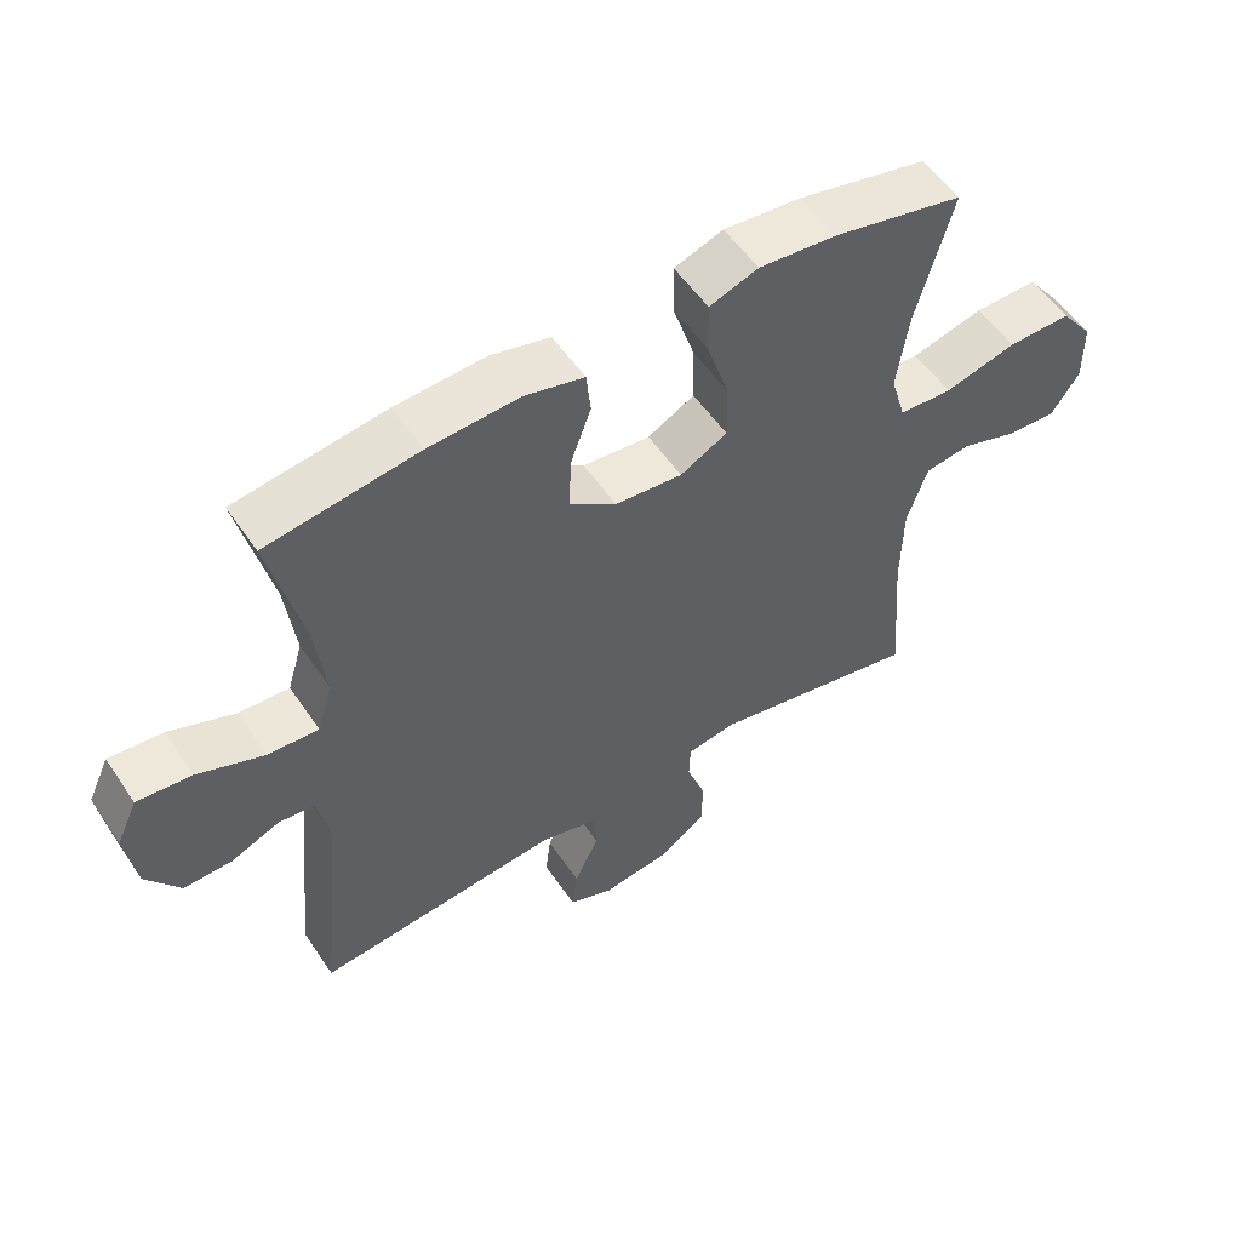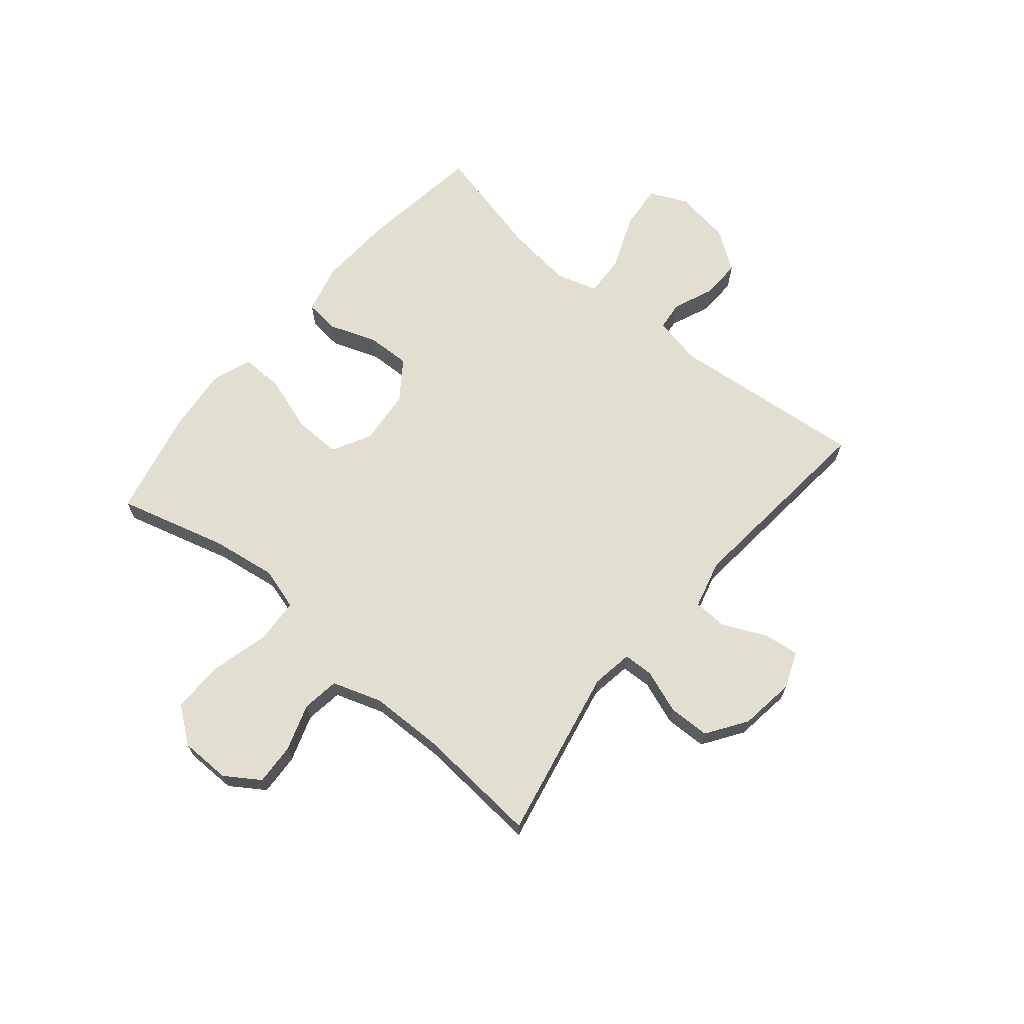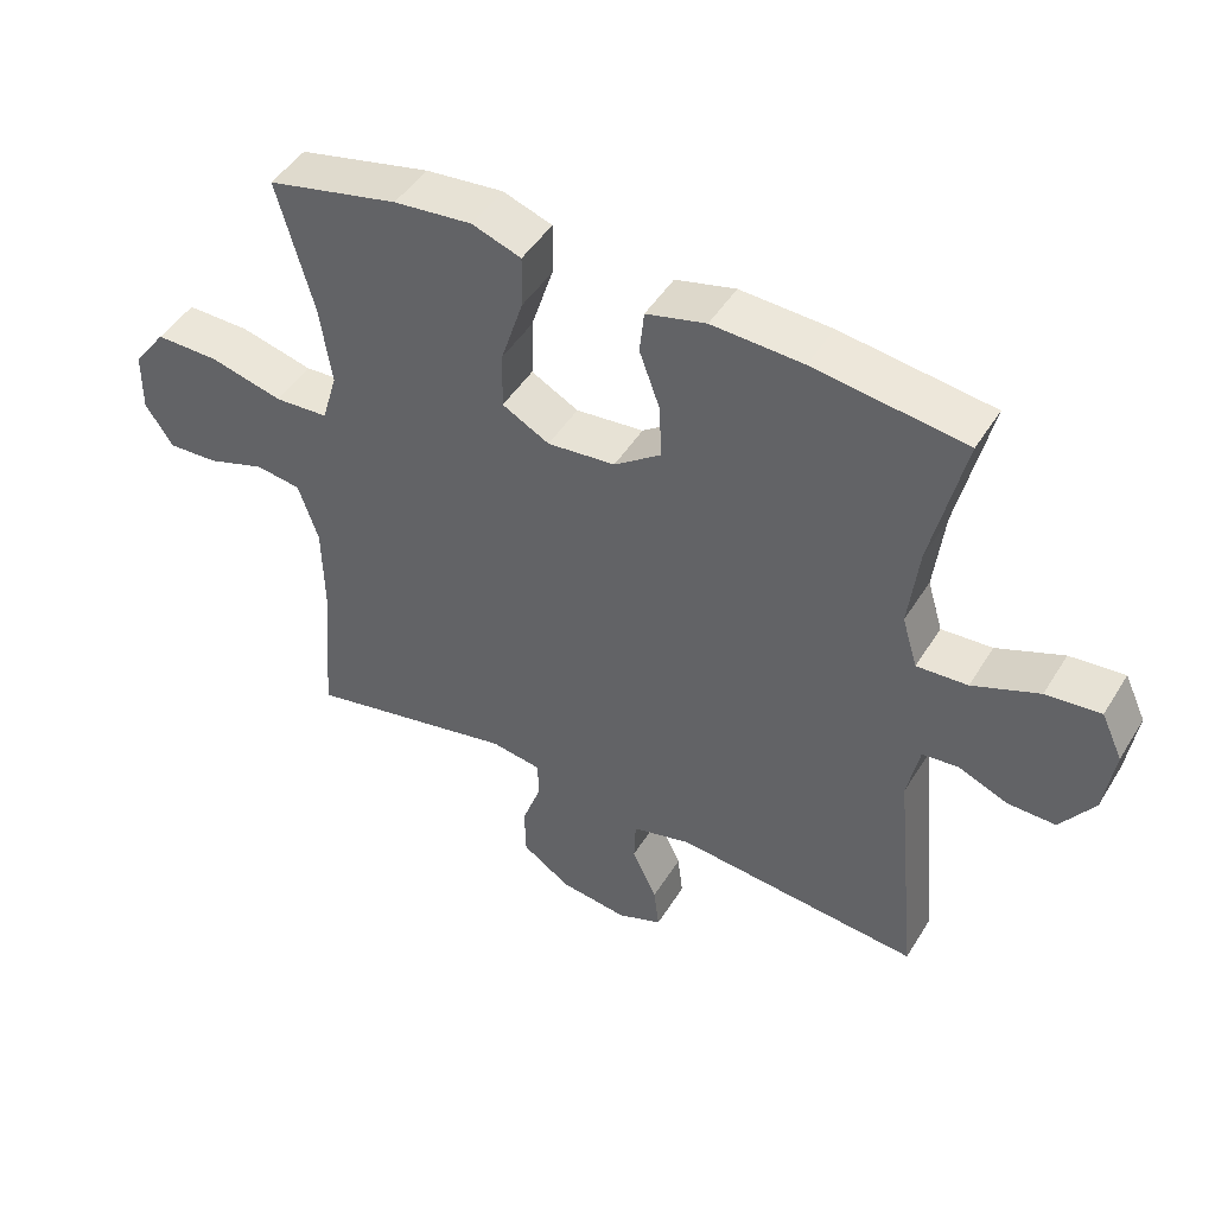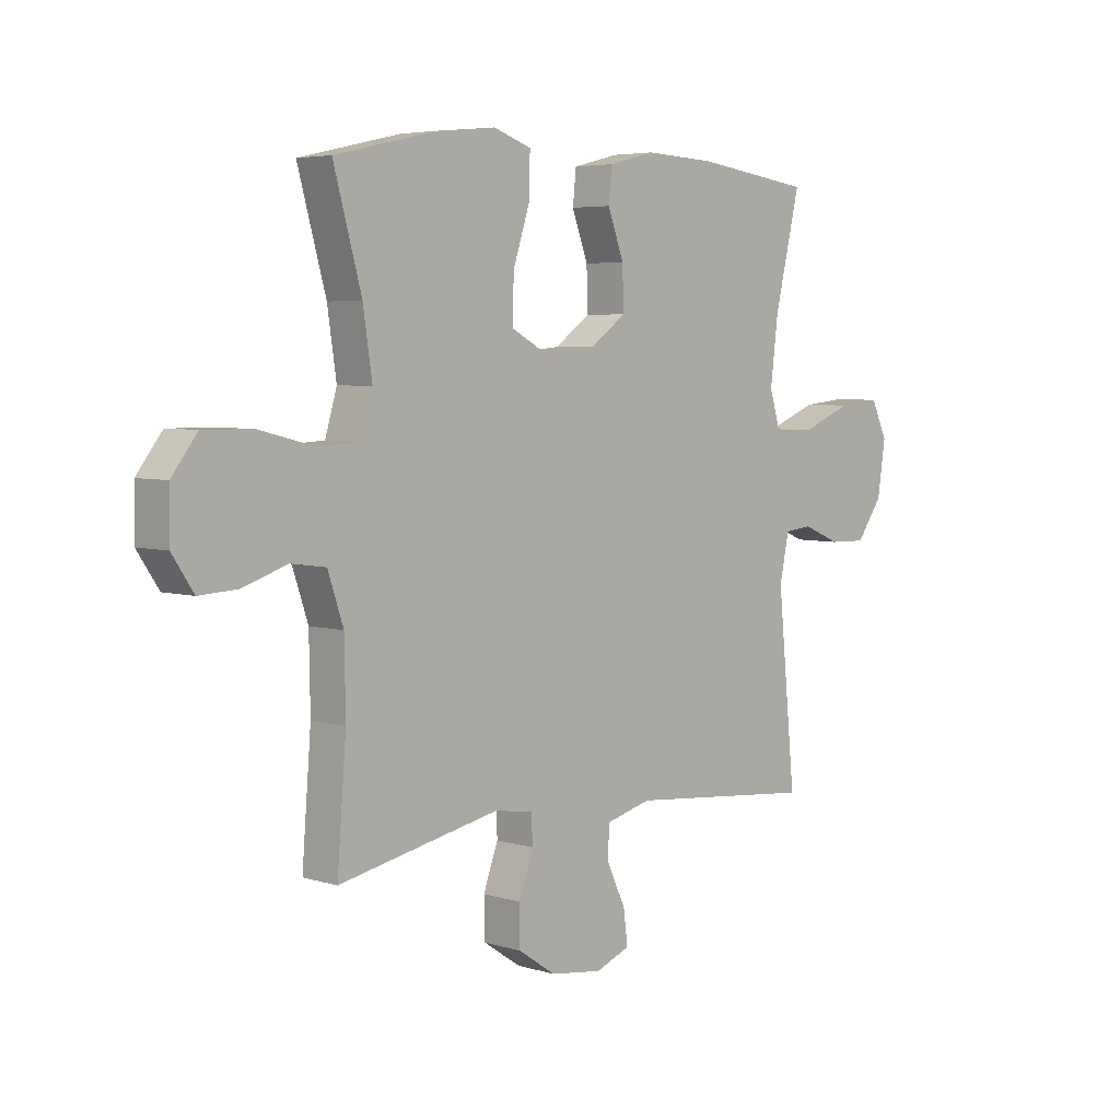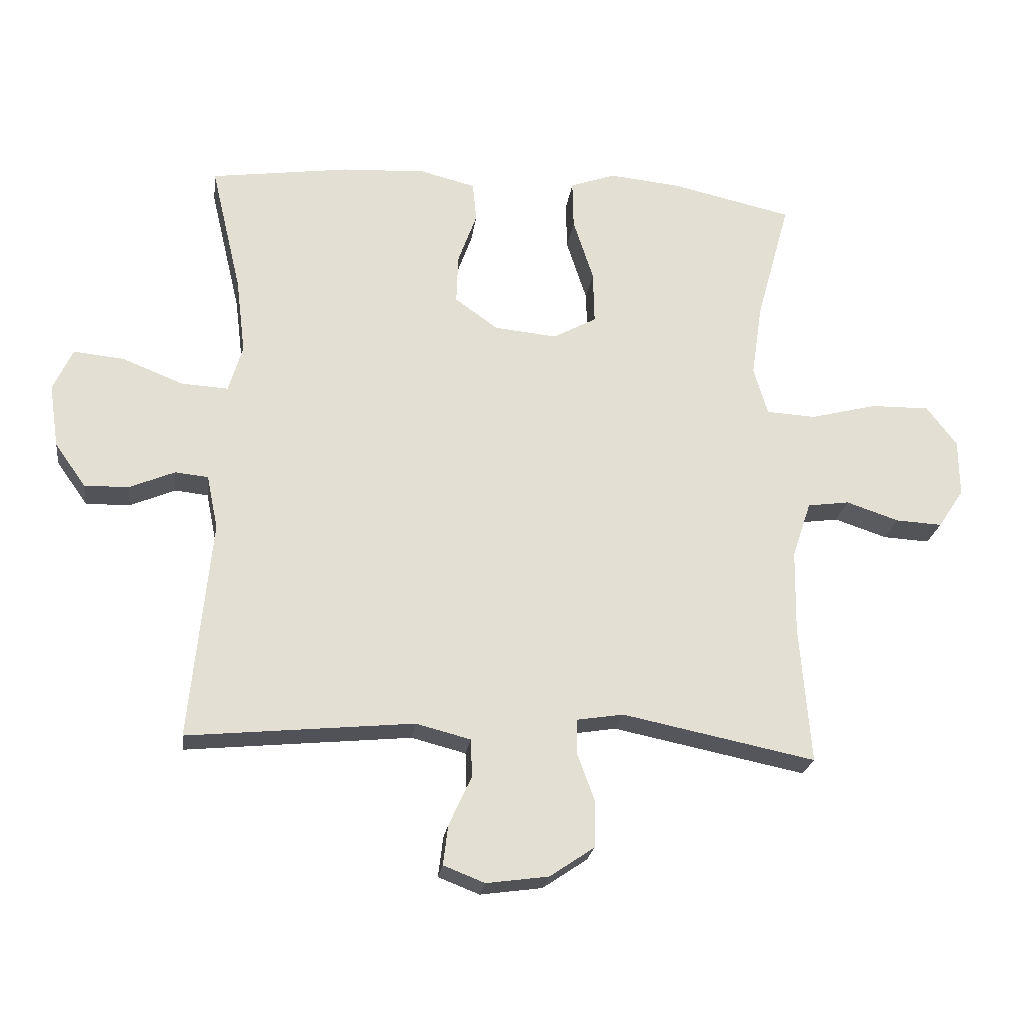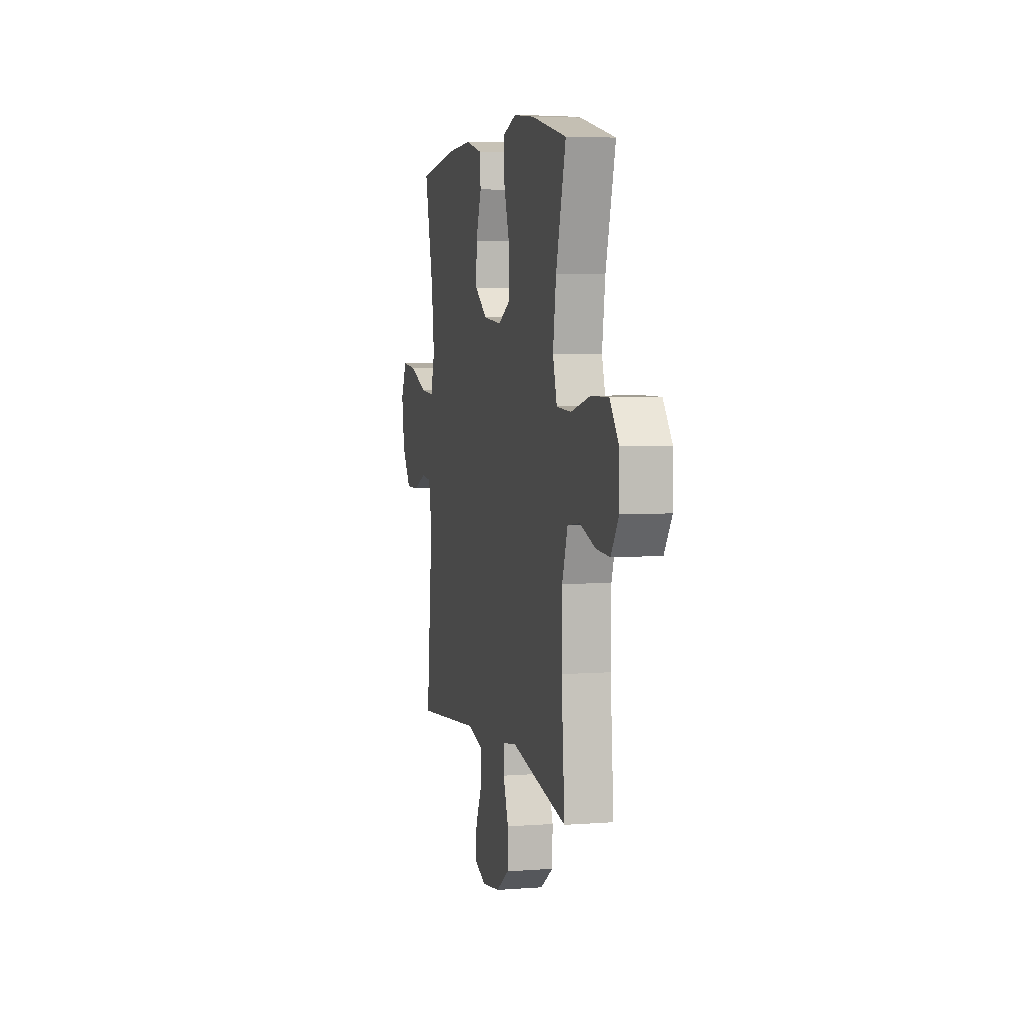
<metadata>
{"format":"obj","ext":"obj","renderer":"f3d","projection":"perspective","resolution":1024,"background":"white","views":[{"elev":54.5,"azim":-33.5,"up":"+Z"},{"elev":67.6,"azim":129.9,"up":"+Y"},{"elev":46.6,"azim":-149.9,"up":"+Z"},{"elev":5.0,"azim":134.0,"up":"+Z"},{"elev":-22.9,"azim":-7.5,"up":"+Z"},{"elev":5.0,"azim":76.4,"up":"+Z"}]}
</metadata>
<code>
o path1102
v -0.4579 0.0375 0.3157
v -0.4431 0.0375 0.1943
v -0.4657 0.0375 0.1189
v -0.5407 0.0375 0.1236
v -0.6387 0.0375 0.1627
v -0.7193 0.0375 0.1705
v -0.7506 0.0375 0.1031
v -0.7357 0.0375 0.002329
v -0.686 0.0375 -0.0683
v -0.615 0.0375 -0.06673
v -0.5423 0.0375 -0.03636
v -0.4895 0.0375 -0.04199
v -0.4717 0.0375 -0.1284
v -0.5064 0.0375 -0.48
v -0.1446 0.0375 -0.4455
v -0.05741 0.0375 -0.4681
v -0.05509 0.0375 -0.5294
v -0.09142 0.0375 -0.6072
v -0.09937 0.0375 -0.6712
v -0.03337 0.0375 -0.6971
v 0.06621 0.0375 -0.6835
v 0.1376 0.0375 -0.6352
v 0.1392 0.0375 -0.5605
v 0.1109 0.0375 -0.4826
v 0.1129 0.0375 -0.4284
v 0.187 0.0375 -0.4167
v 0.4955 0.0375 -0.48
v 0.478 0.0375 -0.2588
v 0.4801 0.0375 -0.1255
v 0.5099 0.0375 -0.03638
v 0.5768 0.0375 -0.027
v 0.6609 0.0375 -0.05518
v 0.7353 0.0375 -0.05935
v 0.7764 0.0375 0.002436
v 0.7753 0.0375 0.09336
v 0.7267 0.0375 0.1569
v 0.6328 0.0375 0.1558
v 0.5262 0.0375 0.1286
v 0.4472 0.0375 0.1333
v 0.4247 0.0375 0.2097
v 0.4419 0.0375 0.3266
v 0.4955 0.0375 0.5217
v 0.3019 0.0375 0.5656
v 0.1871 0.0375 0.5772
v 0.1147 0.0375 0.5519
v 0.1162 0.0375 0.4748
v 0.1486 0.0375 0.3744
v 0.1506 0.0375 0.2898
v 0.08105 0.0375 0.2523
v -0.01893 0.0375 0.2622
v -0.08778 0.0375 0.3117
v -0.08504 0.0375 0.3903
v -0.05447 0.0375 0.4743
v -0.06093 0.0375 0.5369
v -0.1491 0.0375 0.5591
v -0.2831 0.0375 0.5525
v -0.5064 0.0375 0.5217
v -0.4579 -0.0375 0.3157
v -0.4431 -0.0375 0.1943
v -0.4657 -0.0375 0.1189
v -0.5407 -0.0375 0.1236
v -0.6387 -0.0375 0.1627
v -0.7193 -0.0375 0.1705
v -0.7506 -0.0375 0.1031
v -0.7357 -0.0375 0.002329
v -0.686 -0.0375 -0.0683
v -0.615 -0.0375 -0.06673
v -0.5423 -0.0375 -0.03636
v -0.4895 -0.0375 -0.04199
v -0.4717 -0.0375 -0.1284
v -0.5064 -0.0375 -0.48
v -0.1446 -0.0375 -0.4455
v -0.05741 -0.0375 -0.4681
v -0.05509 -0.0375 -0.5294
v -0.09142 -0.0375 -0.6072
v -0.09937 -0.0375 -0.6712
v -0.03337 -0.0375 -0.6971
v 0.06621 -0.0375 -0.6835
v 0.1376 -0.0375 -0.6352
v 0.1392 -0.0375 -0.5605
v 0.1109 -0.0375 -0.4826
v 0.1129 -0.0375 -0.4284
v 0.187 -0.0375 -0.4167
v 0.4955 -0.0375 -0.48
v 0.478 -0.0375 -0.2588
v 0.4801 -0.0375 -0.1255
v 0.5099 -0.0375 -0.03638
v 0.5768 -0.0375 -0.027
v 0.6609 -0.0375 -0.05518
v 0.7353 -0.0375 -0.05935
v 0.7764 -0.0375 0.002436
v 0.7753 -0.0375 0.09336
v 0.7267 -0.0375 0.1569
v 0.6328 -0.0375 0.1558
v 0.5262 -0.0375 0.1286
v 0.4472 -0.0375 0.1333
v 0.4247 -0.0375 0.2097
v 0.4419 -0.0375 0.3266
v 0.4955 -0.0375 0.5217
v 0.3019 -0.0375 0.5656
v 0.1871 -0.0375 0.5772
v 0.1147 -0.0375 0.5519
v 0.1162 -0.0375 0.4748
v 0.1486 -0.0375 0.3744
v 0.1506 -0.0375 0.2898
v 0.08105 -0.0375 0.2523
v -0.01893 -0.0375 0.2622
v -0.08778 -0.0375 0.3117
v -0.08504 -0.0375 0.3903
v -0.05447 -0.0375 0.4743
v -0.06093 -0.0375 0.5369
v -0.1491 -0.0375 0.5591
v -0.2831 -0.0375 0.5525
v -0.5064 -0.0375 0.5217
v 0.3019 0.0375 0.5656
v 0.1871 0.0375 0.5772
v 0.1147 0.0375 0.5519
v 0.1147 0.0375 0.5519
v -0.06093 0.0375 0.5369
v -0.06093 0.0375 0.5369
v -0.1491 0.0375 0.5591
v -0.2831 0.0375 0.5525
v 0.1162 0.0375 0.4748
v 0.4955 0.0375 0.5217
v 0.4955 0.0375 0.5217
v -0.05447 0.0375 0.4743
v -0.5064 0.0375 0.5217
v -0.5064 0.0375 0.5217
v 0.1486 0.0375 0.3744
v -0.08504 0.0375 0.3903
v 0.4419 0.0375 0.3266
v -0.4579 0.0375 0.3157
v -0.08778 0.0375 0.3117
v 0.1506 0.0375 0.2898
v 0.1506 0.0375 0.2898
v 0.4247 0.0375 0.2097
v -0.4431 0.0375 0.1943
v -0.01893 0.0375 0.2622
v 0.08105 0.0375 0.2523
v 0.4472 0.0375 0.1333
v 0.4472 0.0375 0.1333
v -0.4657 0.0375 0.1189
v -0.4657 0.0375 0.1189
v -0.6387 0.0375 0.1627
v -0.7193 0.0375 0.1705
v -0.7193 0.0375 0.1705
v -0.7506 0.0375 0.1031
v -0.5407 0.0375 0.1236
v 0.7753 0.0375 0.09336
v 0.7267 0.0375 0.1569
v 0.6328 0.0375 0.1558
v 0.5262 0.0375 0.1286
v -0.7357 0.0375 0.002329
v 0.7764 0.0375 0.002436
v 0.7353 0.0375 -0.05935
v -0.686 0.0375 -0.0683
v 0.6609 0.0375 -0.05518
v 0.5768 0.0375 -0.027
v 0.5099 0.0375 -0.03638
v 0.5099 0.0375 -0.03638
v -0.5423 0.0375 -0.03636
v -0.4895 0.0375 -0.04199
v -0.4895 0.0375 -0.04199
v -0.615 0.0375 -0.06673
v 0.4801 0.0375 -0.1255
v -0.4717 0.0375 -0.1284
v 0.478 0.0375 -0.2588
v 0.4955 0.0375 -0.48
v 0.4955 0.0375 -0.48
v 0.187 0.0375 -0.4167
v 0.1129 0.0375 -0.4284
v 0.1129 0.0375 -0.4284
v 0.1109 0.0375 -0.4826
v -0.1446 0.0375 -0.4455
v -0.05741 0.0375 -0.4681
v -0.05741 0.0375 -0.4681
v -0.5064 0.0375 -0.48
v -0.5064 0.0375 -0.48
v -0.05509 0.0375 -0.5294
v 0.1392 0.0375 -0.5605
v -0.09142 0.0375 -0.6072
v 0.1376 0.0375 -0.6352
v -0.09937 0.0375 -0.6712
v -0.09937 0.0375 -0.6712
v 0.06621 0.0375 -0.6835
v -0.03337 0.0375 -0.6971
v 0.3019 -0.0375 0.5656
v 0.1871 -0.0375 0.5772
v 0.1147 -0.0375 0.5519
v 0.1147 -0.0375 0.5519
v -0.06093 -0.0375 0.5369
v -0.06093 -0.0375 0.5369
v -0.1491 -0.0375 0.5591
v -0.2831 -0.0375 0.5525
v 0.1162 -0.0375 0.4748
v 0.4955 -0.0375 0.5217
v 0.4955 -0.0375 0.5217
v -0.05447 -0.0375 0.4743
v -0.5064 -0.0375 0.5217
v -0.5064 -0.0375 0.5217
v 0.1486 -0.0375 0.3744
v -0.08504 -0.0375 0.3903
v 0.4419 -0.0375 0.3266
v -0.4579 -0.0375 0.3157
v -0.08778 -0.0375 0.3117
v 0.1506 -0.0375 0.2898
v 0.1506 -0.0375 0.2898
v 0.4247 -0.0375 0.2097
v -0.4431 -0.0375 0.1943
v -0.01893 -0.0375 0.2622
v 0.08105 -0.0375 0.2523
v 0.4472 -0.0375 0.1333
v 0.4472 -0.0375 0.1333
v -0.4657 -0.0375 0.1189
v -0.4657 -0.0375 0.1189
v -0.6387 -0.0375 0.1627
v -0.7193 -0.0375 0.1705
v -0.7193 -0.0375 0.1705
v -0.7506 -0.0375 0.1031
v -0.5407 -0.0375 0.1236
v 0.7753 -0.0375 0.09336
v 0.7267 -0.0375 0.1569
v 0.6328 -0.0375 0.1558
v 0.5262 -0.0375 0.1286
v -0.7357 -0.0375 0.002329
v 0.7764 -0.0375 0.002436
v 0.7353 -0.0375 -0.05935
v -0.686 -0.0375 -0.0683
v 0.6609 -0.0375 -0.05518
v 0.5768 -0.0375 -0.027
v 0.5099 -0.0375 -0.03638
v 0.5099 -0.0375 -0.03638
v -0.5423 -0.0375 -0.03636
v -0.4895 -0.0375 -0.04199
v -0.4895 -0.0375 -0.04199
v -0.615 -0.0375 -0.06673
v 0.4801 -0.0375 -0.1255
v -0.4717 -0.0375 -0.1284
v 0.478 -0.0375 -0.2588
v 0.4955 -0.0375 -0.48
v 0.4955 -0.0375 -0.48
v 0.187 -0.0375 -0.4167
v 0.1129 -0.0375 -0.4284
v 0.1129 -0.0375 -0.4284
v 0.1109 -0.0375 -0.4826
v -0.1446 -0.0375 -0.4455
v -0.05741 -0.0375 -0.4681
v -0.05741 -0.0375 -0.4681
v -0.5064 -0.0375 -0.48
v -0.5064 -0.0375 -0.48
v -0.05509 -0.0375 -0.5294
v 0.1392 -0.0375 -0.5605
v -0.09142 -0.0375 -0.6072
v 0.1376 -0.0375 -0.6352
v -0.09937 -0.0375 -0.6712
v -0.09937 -0.0375 -0.6712
v 0.06621 -0.0375 -0.6835
v -0.03337 -0.0375 -0.6971
f 233 220 236
f 203 206 208
f 227 226 229
f 204 202 194
f 187 201 203
f 201 187 195
f 236 225 228
f 225 216 219
f 229 223 230
f 214 205 209
f 206 203 201
f 212 208 206
f 222 223 221
f 220 233 214
f 193 198 191
f 254 252 257
f 237 212 211
f 251 245 247
f 204 194 199
f 243 247 245
f 245 251 252
f 202 198 193
f 231 224 212
f 187 203 196
f 195 187 188
f 211 212 206
f 195 188 189
f 225 236 216
f 239 242 240
f 255 258 253
f 223 229 221
f 246 238 249
f 234 210 214
f 247 243 246
f 234 214 233
f 253 257 251
f 237 242 239
f 237 211 242
f 242 211 243
f 238 210 234
f 230 224 231
f 214 210 205
f 216 236 220
f 243 210 246
f 205 202 204
f 251 257 252
f 209 205 204
f 194 202 193
f 258 257 253
f 243 211 210
f 224 230 223
f 226 221 229
f 231 212 237
f 219 216 217
f 246 210 238
f 43 44 101 100
f 44 118 190 101
f 120 55 112 192
f 55 56 113 112
f 45 46 103 102
f 125 43 100 197
f 53 54 111 110
f 56 128 200 113
f 46 47 104 103
f 52 53 110 109
f 41 42 99 98
f 57 1 58 114
f 51 52 109 108
f 47 135 207 104
f 40 41 98 97
f 1 2 59 58
f 50 51 108 107
f 48 49 106 105
f 49 50 107 106
f 141 40 97 213
f 2 143 215 59
f 5 146 218 62
f 6 7 64 63
f 4 5 62 61
f 35 36 93 92
f 36 37 94 93
f 37 38 95 94
f 38 39 96 95
f 3 4 61 60
f 7 8 65 64
f 34 35 92 91
f 33 34 91 90
f 8 9 66 65
f 32 33 90 89
f 31 32 89 88
f 160 31 88 232
f 11 163 235 68
f 10 11 68 67
f 9 10 67 66
f 29 30 87 86
f 12 13 70 69
f 28 29 86 85
f 169 28 85 241
f 26 27 84 83
f 172 26 83 244
f 24 25 82 81
f 15 176 248 72
f 178 15 72 250
f 13 14 71 70
f 16 17 74 73
f 23 24 81 80
f 17 18 75 74
f 22 23 80 79
f 18 184 256 75
f 21 22 79 78
f 20 21 78 77
f 19 20 77 76
f 161 164 148
f 131 136 134
f 155 157 154
f 132 122 130
f 115 131 129
f 129 123 115
f 164 156 153
f 153 147 144
f 157 158 151
f 142 137 133
f 134 129 131
f 140 134 136
f 150 149 151
f 148 142 161
f 121 119 126
f 182 185 180
f 165 139 140
f 179 175 173
f 132 127 122
f 171 173 175
f 173 180 179
f 130 121 126
f 159 140 152
f 115 124 131
f 123 116 115
f 139 134 140
f 123 117 116
f 153 144 164
f 167 168 170
f 183 181 186
f 151 149 157
f 174 177 166
f 162 142 138
f 175 174 171
f 162 161 142
f 181 179 185
f 165 167 170
f 165 170 139
f 170 171 139
f 166 162 138
f 158 159 152
f 142 133 138
f 144 148 164
f 171 174 138
f 133 132 130
f 179 180 185
f 137 132 133
f 122 121 130
f 186 181 185
f 171 138 139
f 152 151 158
f 154 157 149
f 159 165 140
f 147 145 144
f 174 166 138

</code>
